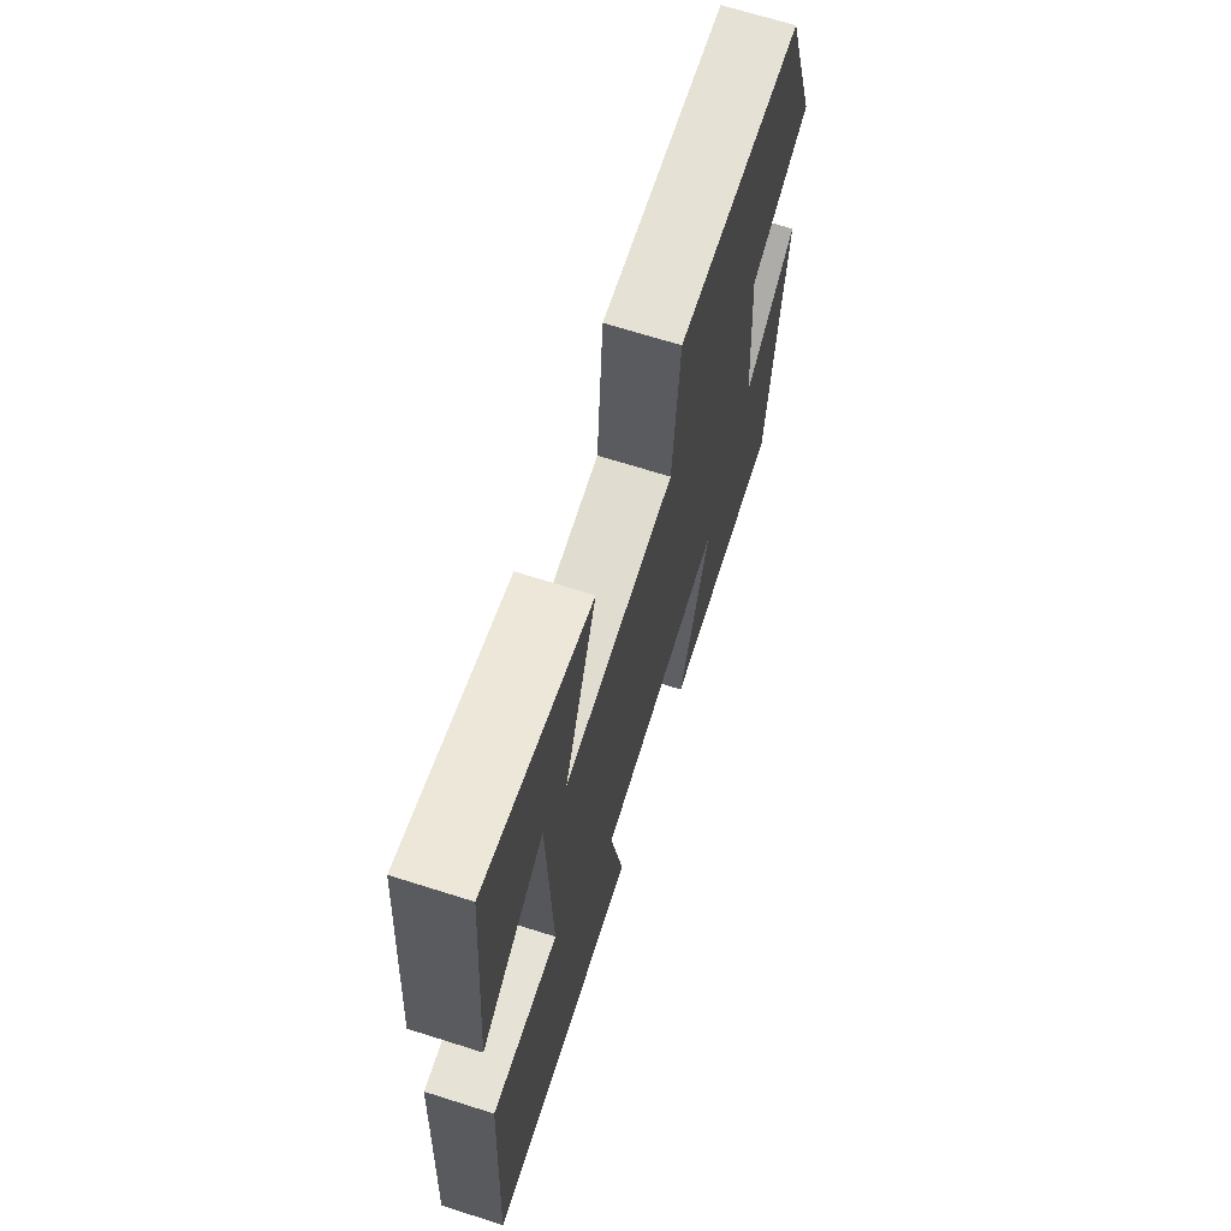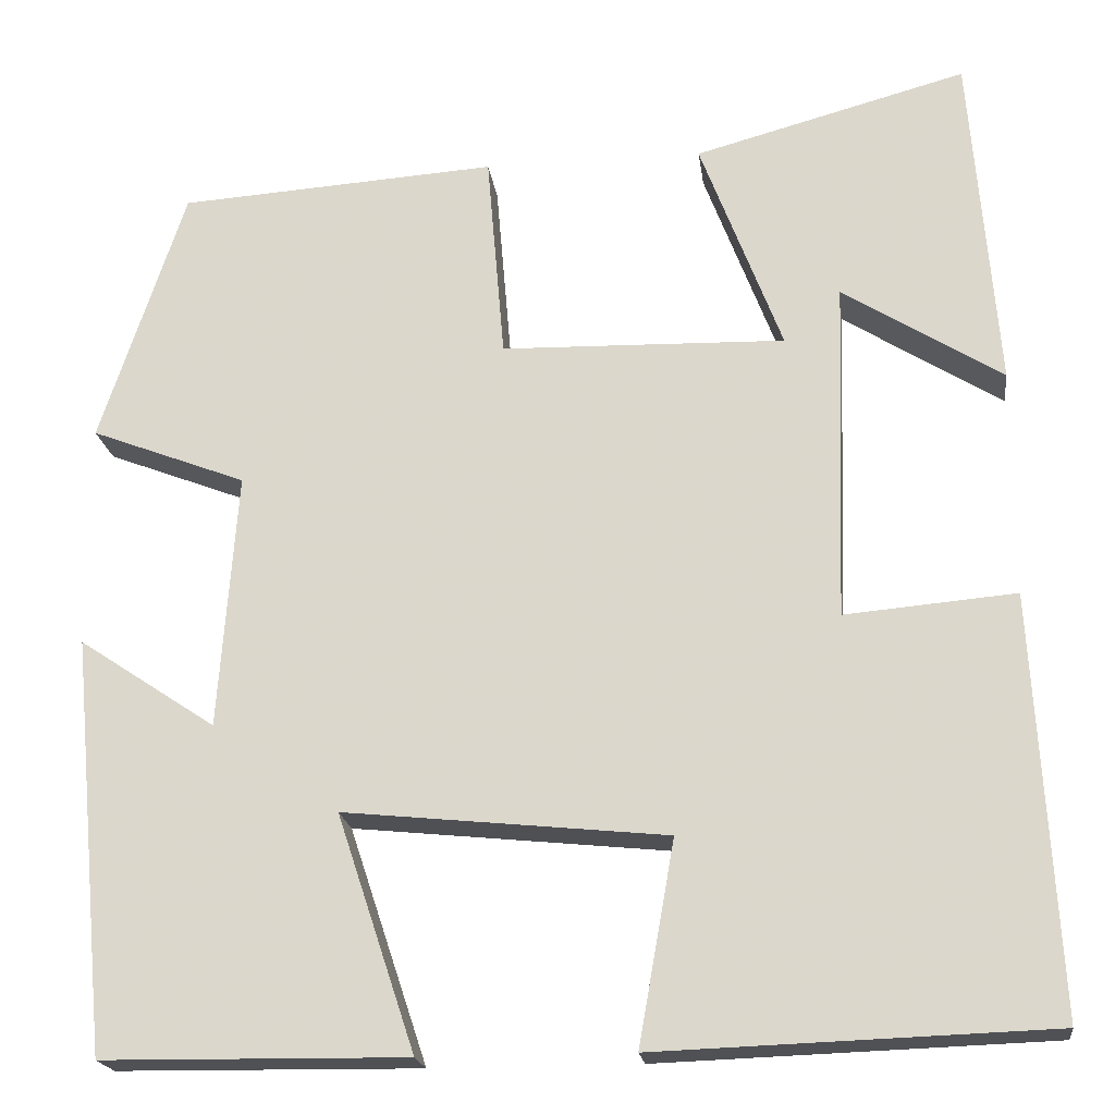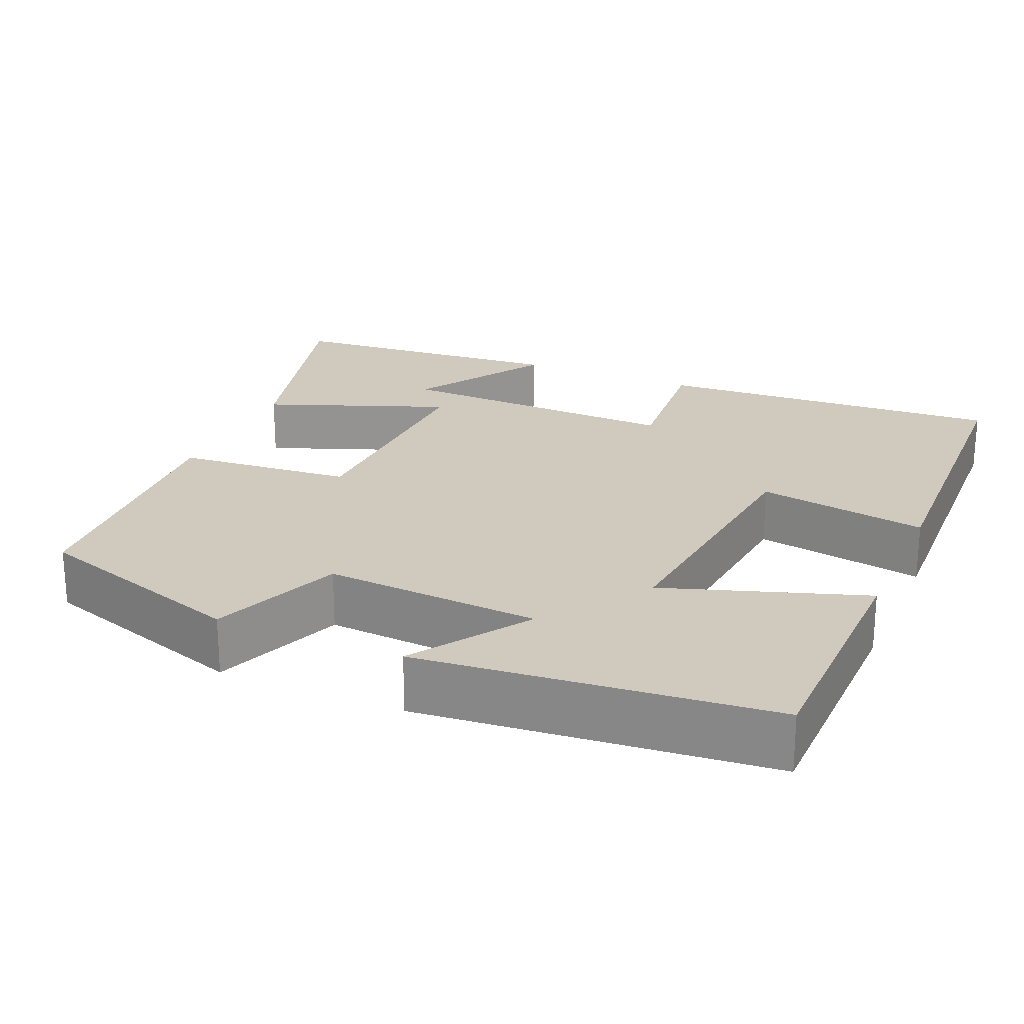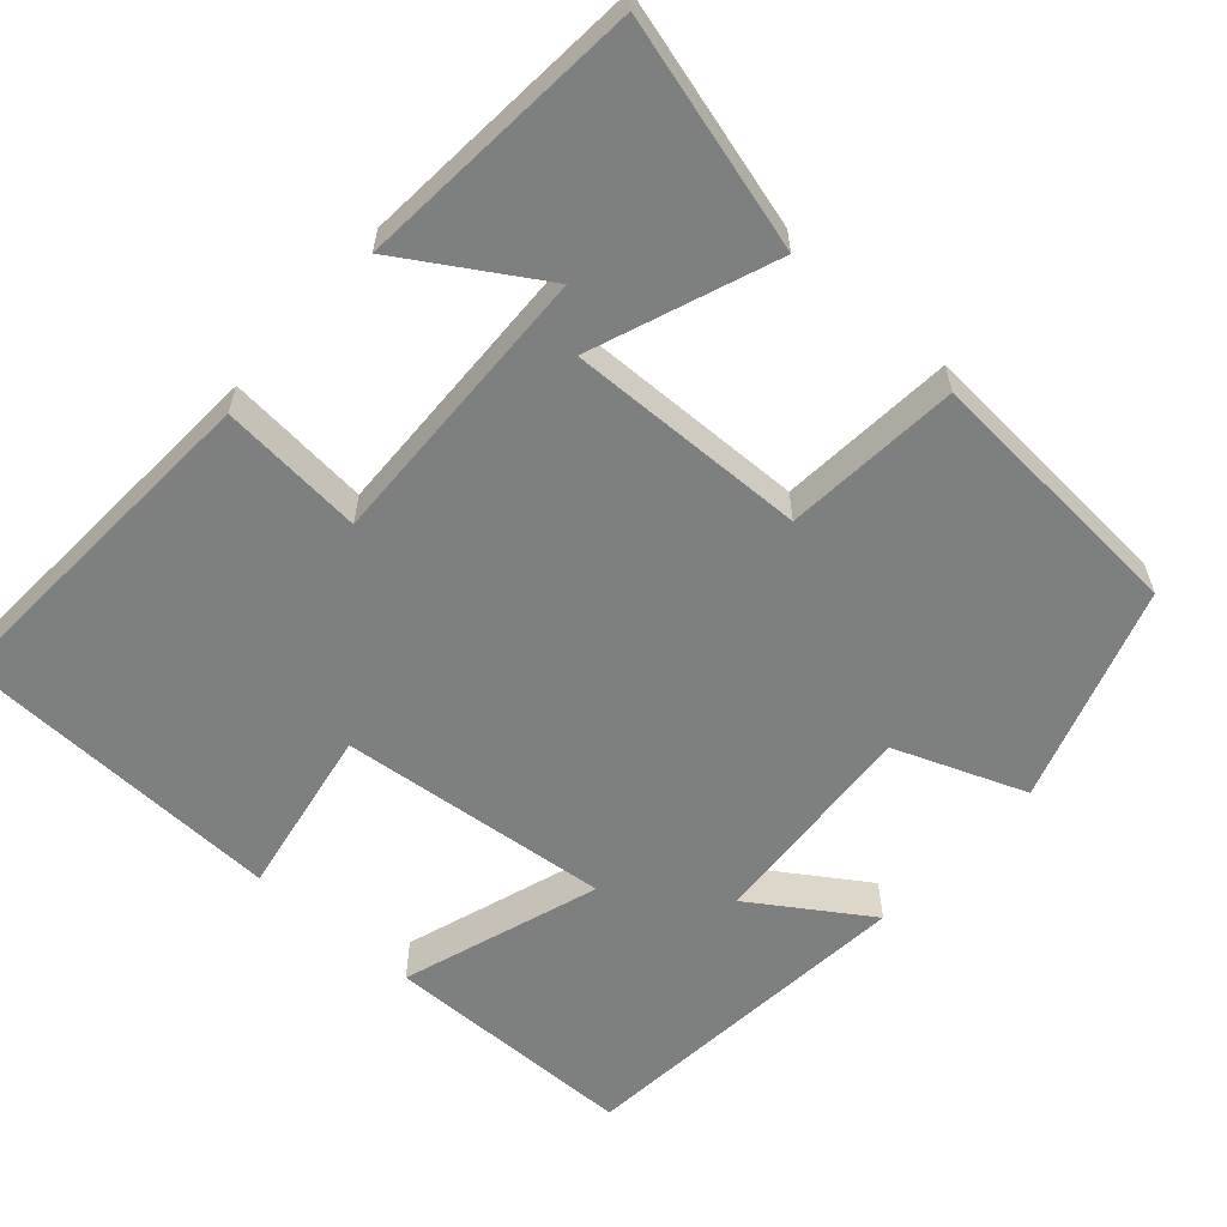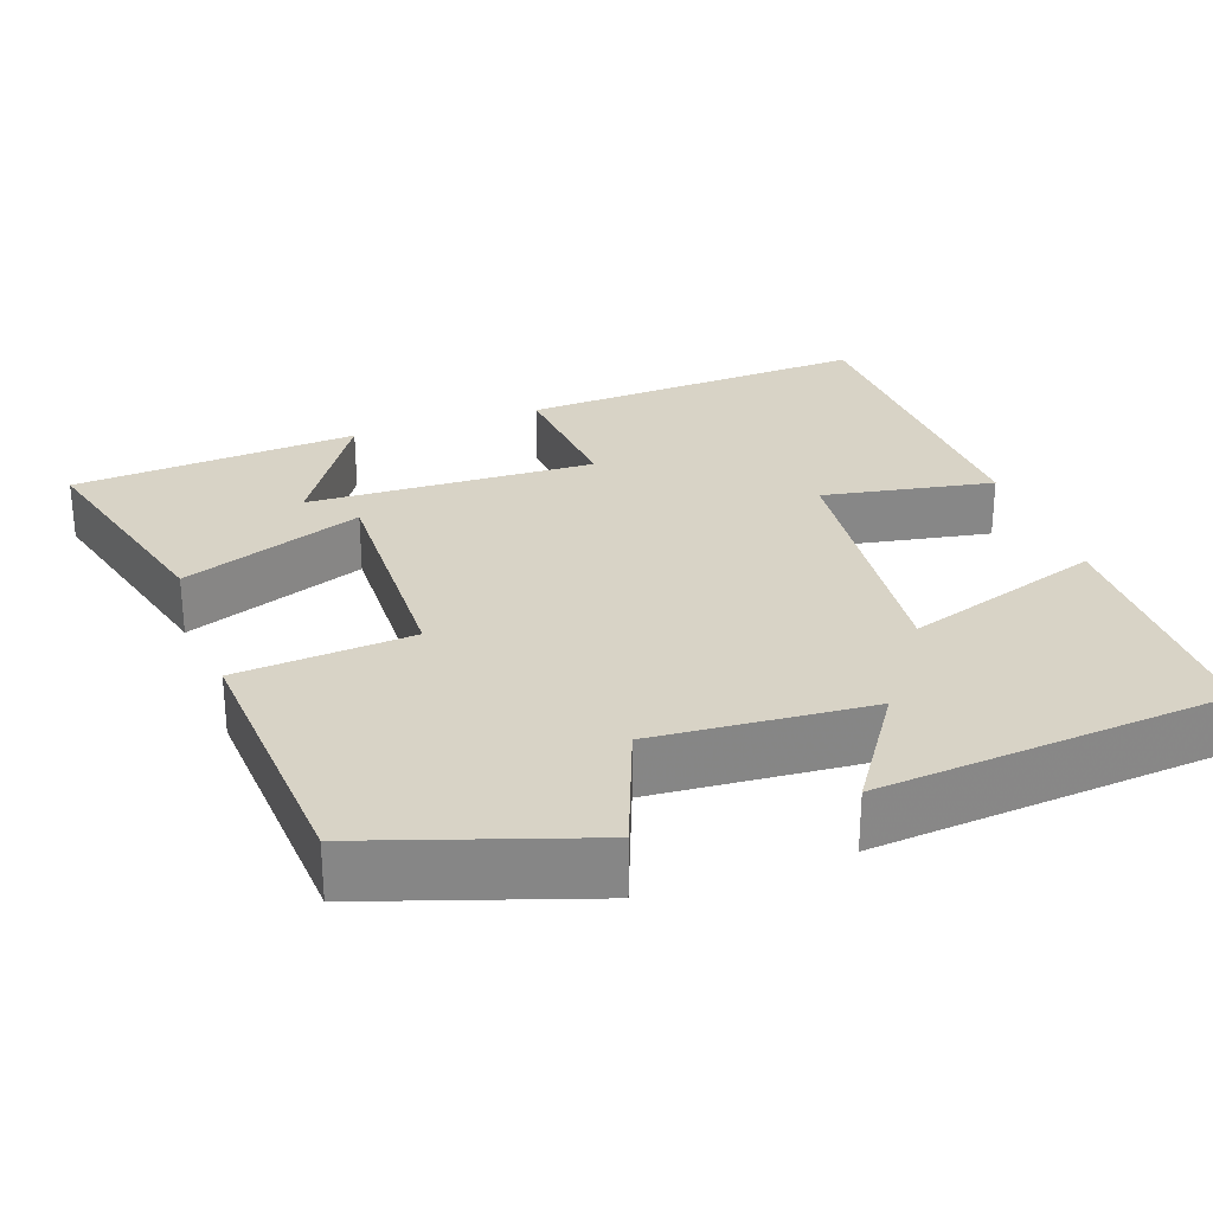
<metadata>
{"format":"obj","ext":"obj","renderer":"f3d","projection":"perspective","resolution":1024,"background":"white","views":[{"elev":68.2,"azim":-72.4,"up":"+Z"},{"elev":-19.9,"azim":-172.7,"up":"+Z"},{"elev":22.9,"azim":113.3,"up":"+Y"},{"elev":-59.6,"azim":-41.7,"up":"+Y"},{"elev":28.0,"azim":70.6,"up":"+Y"}]}
</metadata>
<code>
v -0.471 0.07 0.58
v -0.176 0.07 0.5
v -0.265 0.07 0.266
v 0.043 0.07 0.274
v 0.062 0.07 0.5
v 0.408 0.07 0.477
v 0.5 0.07 0.198
v 0.331 0.07 0.133
v 0.351 0.07 -0.145
v 0.5 0.07 -0.046
v 0.458 0.07 -0.496
v 0.128 0.07 -0.5
v 0.213 0.07 -0.244
v -0.137 0.07 -0.28
v -0.098 0.07 -0.5
v -0.525 0.07 -0.485
v -0.5 0.07 -0.034
v -0.315 0.07 -0.05
v -0.327 0.07 0.32
v -0.5 0.07 0.212
v -0.471 0 0.58
v -0.176 0 0.5
v -0.265 0 0.266
v 0.043 0 0.274
v 0.062 0 0.5
v 0.408 0 0.477
v 0.5 0 0.198
v 0.331 0 0.133
v 0.351 0 -0.145
v 0.5 0 -0.046
v 0.458 0 -0.496
v 0.128 0 -0.5
v 0.213 0 -0.244
v -0.137 0 -0.28
v -0.098 0 -0.5
v -0.525 0 -0.485
v -0.5 0 -0.034
v -0.315 0 -0.05
v -0.327 0 0.32
v -0.5 0 0.212
f 19 20 1 2
f 15 16 17 18
f 14 15 18 19
f 13 14 19
f 10 11 12 13
f 9 10 13
f 8 9 13
f 5 6 7 8
f 4 5 8 13
f 3 4 13
f 19 2 3
f 3 13 19
f 22 21 40 39
f 38 37 36 35
f 39 38 35 34
f 39 34 33
f 33 32 31 30
f 33 30 29
f 33 29 28
f 28 27 26 25
f 33 28 25 24
f 33 24 23
f 23 22 39
f 39 33 23
f 1 21 22 2
f 2 22 23 3
f 3 23 24 4
f 4 24 25 5
f 5 25 26 6
f 6 26 27 7
f 7 27 28 8
f 8 28 29 9
f 9 29 30 10
f 10 30 31 11
f 11 31 32 12
f 12 32 33 13
f 13 33 34 14
f 14 34 35 15
f 15 35 36 16
f 16 36 37 17
f 17 37 38 18
f 18 38 39 19
f 19 39 40 20
f 20 40 21 1

</code>
